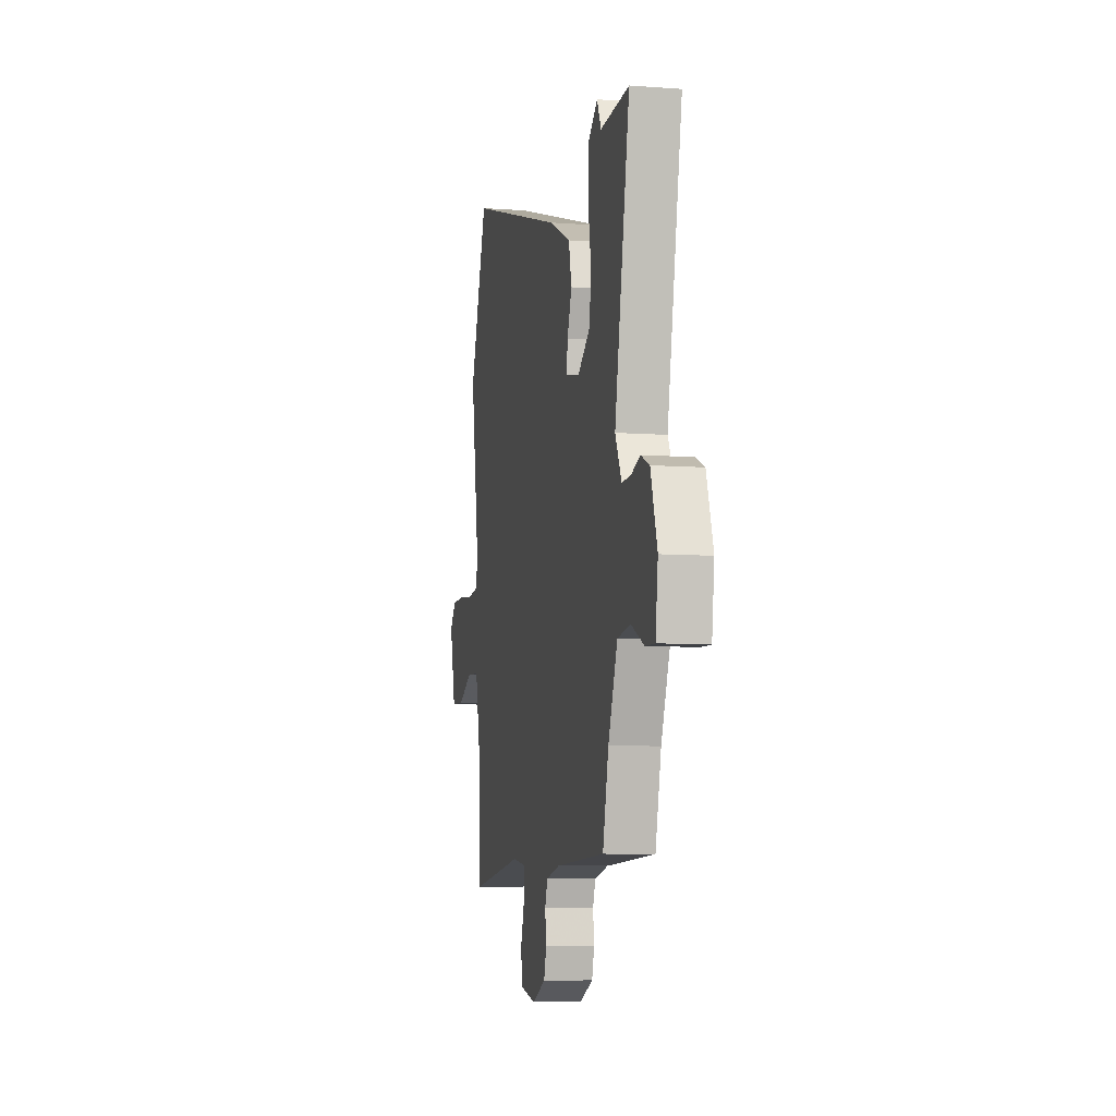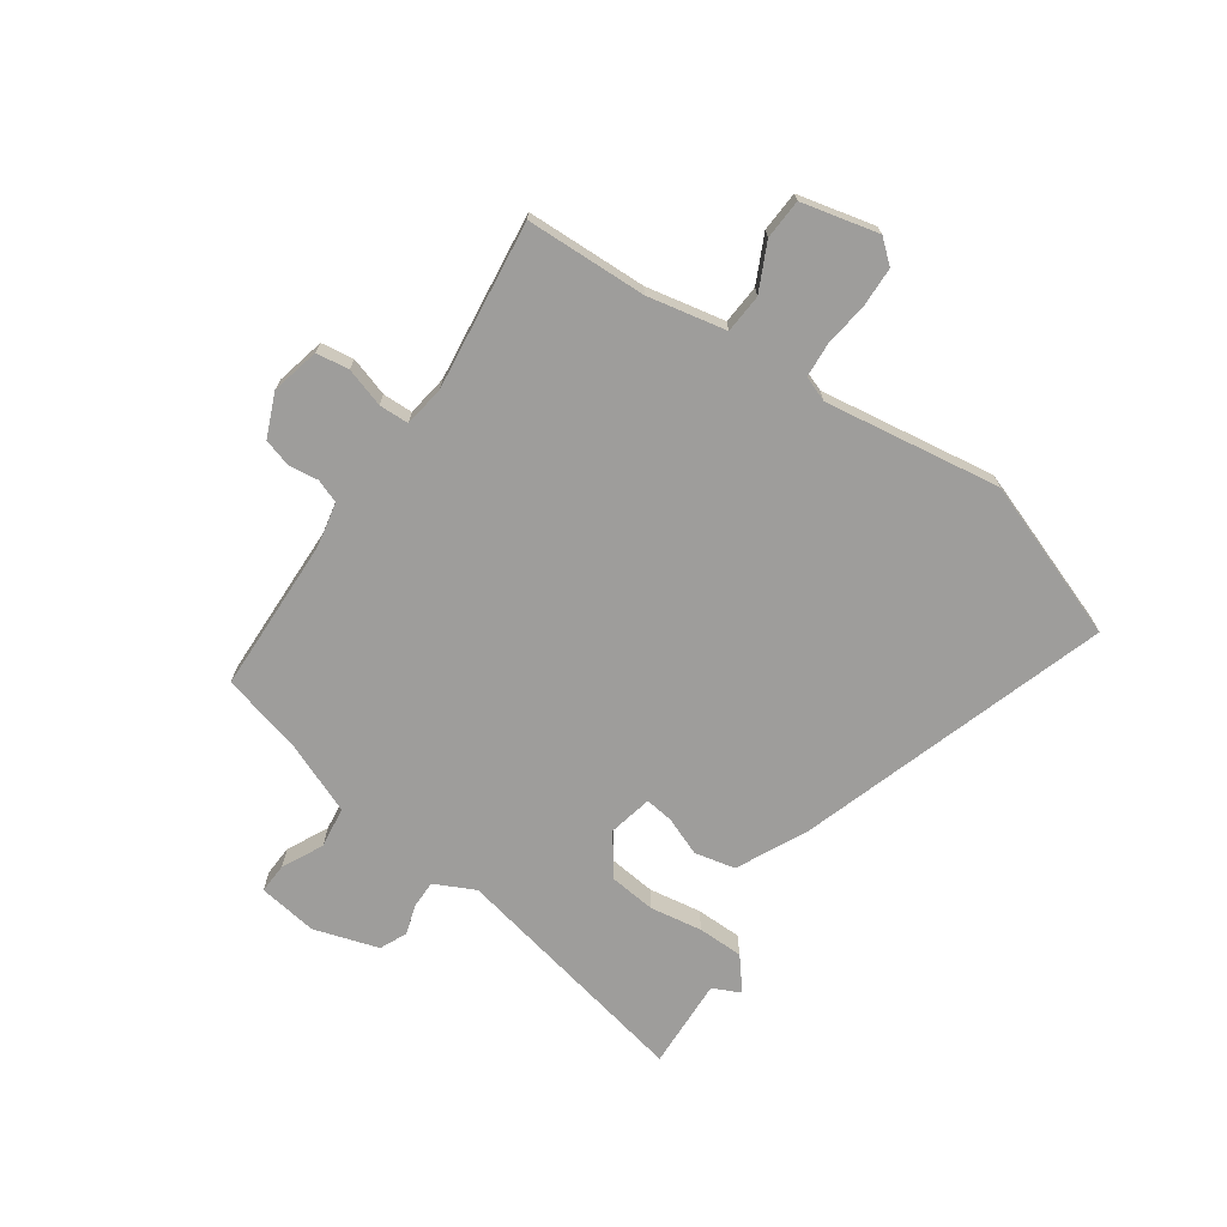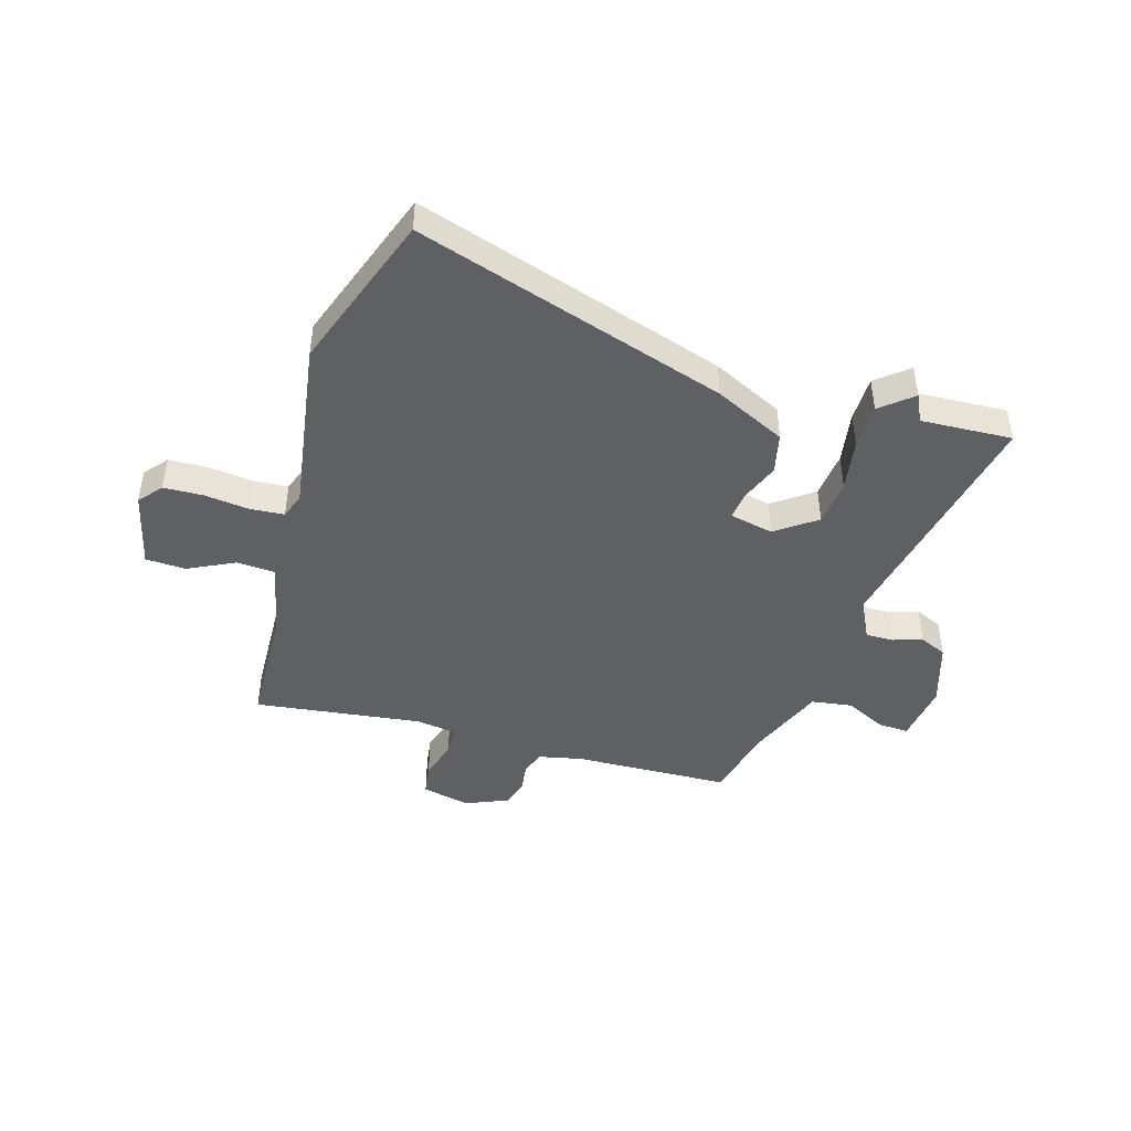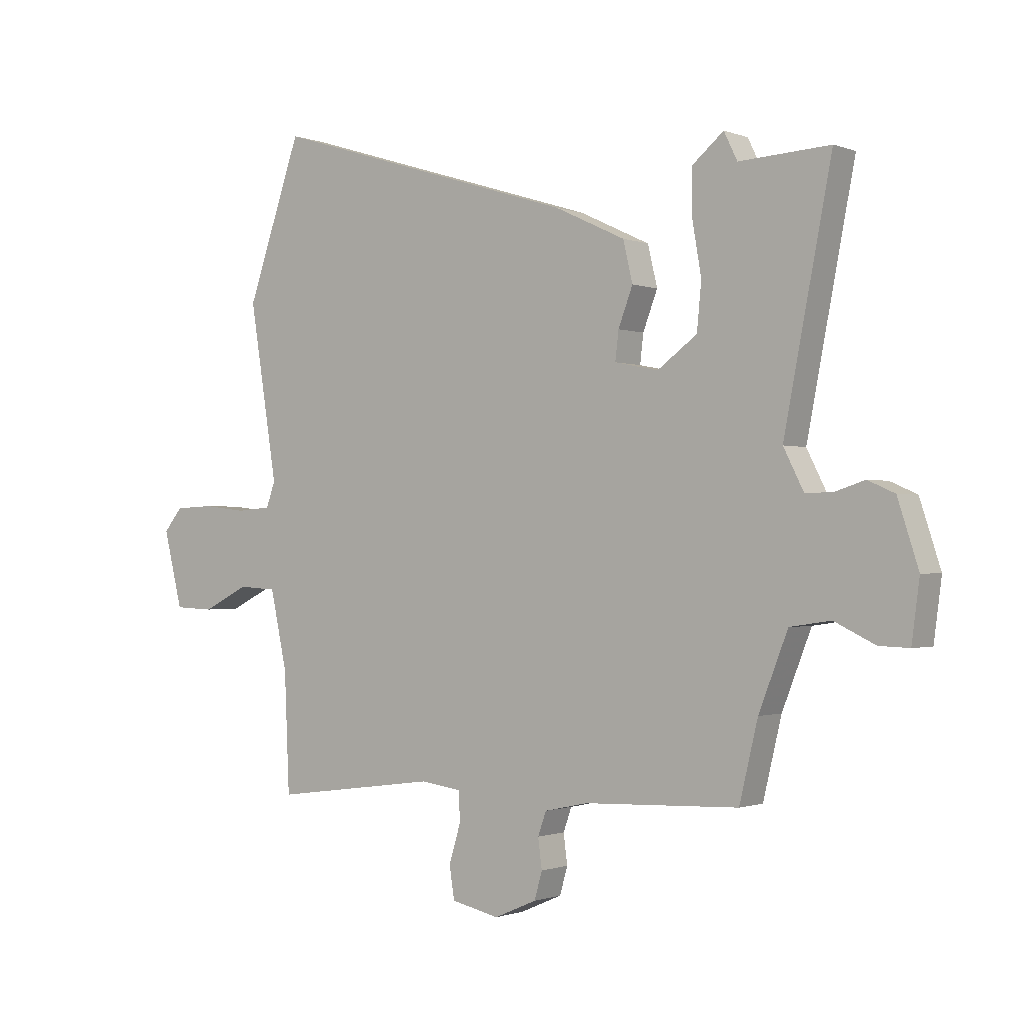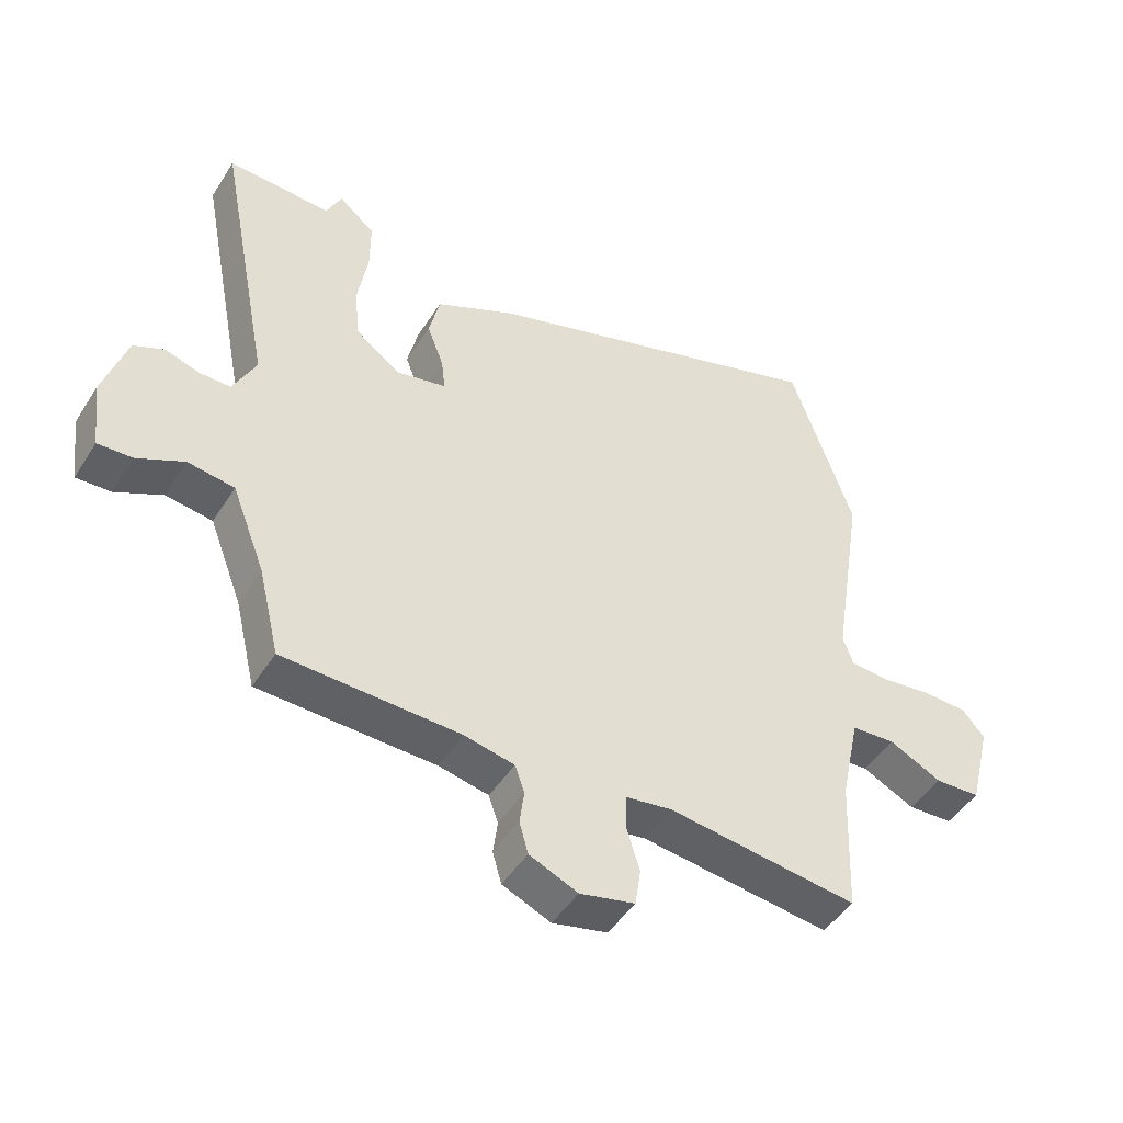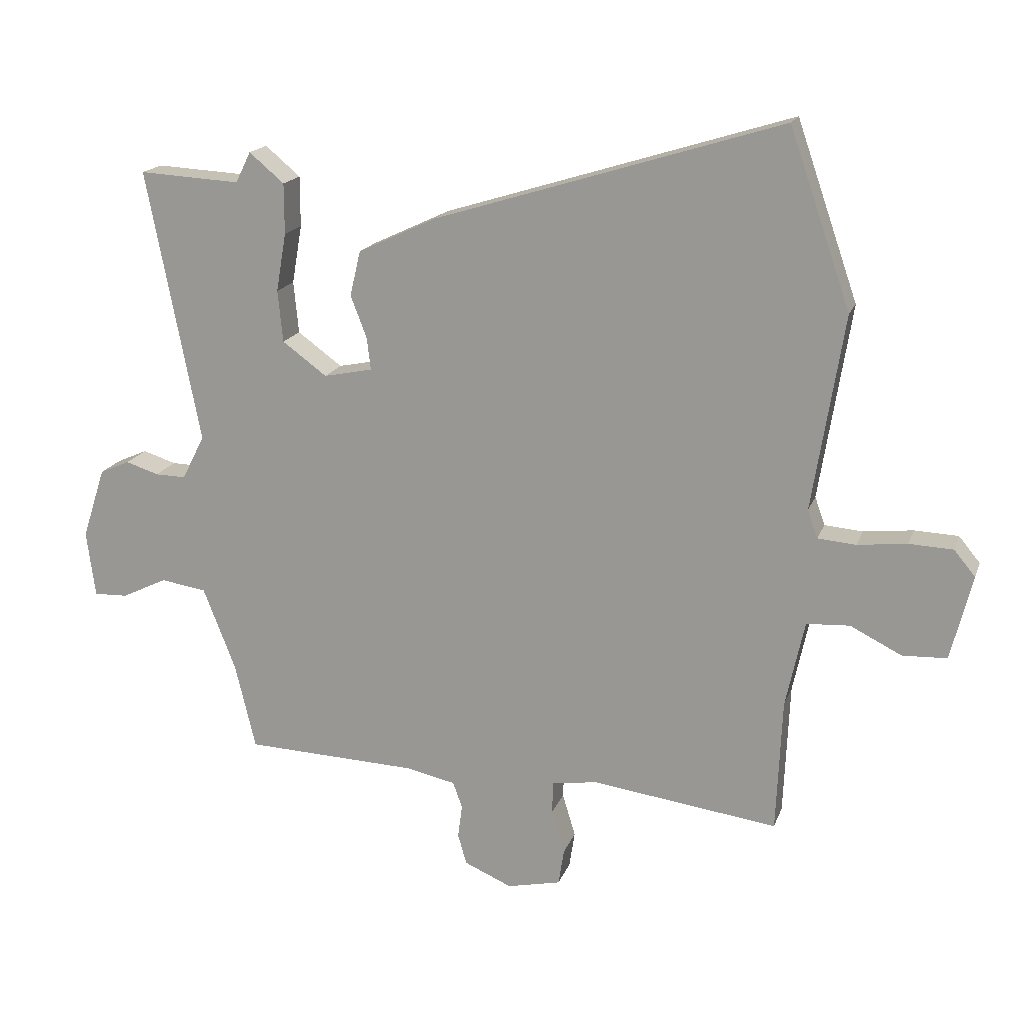
<metadata>
{"format":"obj","ext":"obj","renderer":"f3d","projection":"perspective","resolution":1024,"background":"white","views":[{"elev":-7.7,"azim":78.1,"up":"+Z"},{"elev":-70.5,"azim":-125.4,"up":"+Y"},{"elev":-45.1,"azim":-16.9,"up":"+Y"},{"elev":-0.9,"azim":36.5,"up":"+Z"},{"elev":-46.6,"azim":149.3,"up":"+Z"},{"elev":17.4,"azim":-163.7,"up":"+Z"}]}
</metadata>
<code>
v 0.43 0.07 -0.471
v 0.153 0.07 -0.482
v 0.075 0.07 -0.499
v 0.06 0.07 -0.541
v 0.067 0.07 -0.594
v 0.053 0.07 -0.643
v -0.023 0.07 -0.676
v -0.109 0.07 -0.657
v -0.118 0.07 -0.599
v -0.097 0.07 -0.53
v -0.099 0.07 -0.477
v -0.172 0.07 -0.467
v -0.469 0.07 -0.507
v -0.478 0.07 -0.294
v -0.508 0.07 -0.155
v -0.577 0.07 -0.151
v -0.659 0.07 -0.192
v -0.73 0.07 -0.189
v -0.764 0.07 -0.053
v -0.73 0.07 -0.012
v -0.66 0.07 -0.009
v -0.581 0.07 -0.018
v -0.52 0.07 -0.013
v -0.504 0.07 0.032
v -0.554 0.07 0.344
v -0.456 0.07 0.626
v 0.097 0.07 0.455
v 0.223 0.07 0.396
v 0.24 0.07 0.324
v 0.214 0.07 0.256
v 0.208 0.07 0.205
v 0.286 0.07 0.189
v 0.357 0.07 0.241
v 0.365 0.07 0.324
v 0.349 0.07 0.417
v 0.349 0.07 0.498
v 0.405 0.07 0.545
v 0.429 0.07 0.496
v 0.591 0.07 0.505
v 0.506 0.07 0.068
v 0.542 0.07 -0.003
v 0.591 0.07 -0.002
v 0.644 0.07 0.015
v 0.692 0.07 -0.006
v 0.729 0.07 -0.12
v 0.715 0.07 -0.226
v 0.661 0.07 -0.224
v 0.588 0.07 -0.189
v 0.515 0.07 -0.2
v 0.463 0.07 -0.333
v 0.43 0 -0.471
v 0.153 0 -0.482
v 0.075 0 -0.499
v 0.06 0 -0.541
v 0.067 0 -0.594
v 0.053 0 -0.643
v -0.023 0 -0.676
v -0.109 0 -0.657
v -0.118 0 -0.599
v -0.097 0 -0.53
v -0.099 0 -0.477
v -0.172 0 -0.467
v -0.469 0 -0.507
v -0.478 0 -0.294
v -0.508 0 -0.155
v -0.577 0 -0.151
v -0.659 0 -0.192
v -0.73 0 -0.189
v -0.764 0 -0.053
v -0.73 0 -0.012
v -0.66 0 -0.009
v -0.581 0 -0.018
v -0.52 0 -0.013
v -0.504 0 0.032
v -0.554 0 0.344
v -0.456 0 0.626
v 0.097 0 0.455
v 0.223 0 0.396
v 0.24 0 0.324
v 0.214 0 0.256
v 0.208 0 0.205
v 0.286 0 0.189
v 0.357 0 0.241
v 0.365 0 0.324
v 0.349 0 0.417
v 0.349 0 0.498
v 0.405 0 0.545
v 0.429 0 0.496
v 0.591 0 0.505
v 0.506 0 0.068
v 0.542 0 -0.003
v 0.591 0 -0.002
v 0.644 0 0.015
v 0.692 0 -0.006
v 0.729 0 -0.12
v 0.715 0 -0.226
v 0.661 0 -0.224
v 0.588 0 -0.189
v 0.515 0 -0.2
v 0.463 0 -0.333
f 46 47 48
f 45 46 48
f 44 45 48
f 43 44 48
f 42 43 48
f 41 42 48 49
f 40 41 49 50
f 38 39 40
f 37 38 40
f 36 37 40
f 35 36 40
f 34 35 40
f 40 50 1
f 34 40 1
f 33 34 1
f 28 29 30
f 27 28 30
f 26 27 30
f 25 26 30
f 24 25 30
f 23 24 30 31
f 20 21 22
f 19 20 22
f 18 19 22
f 17 18 22
f 16 17 22
f 15 16 22 23
f 23 31 32
f 15 23 32
f 14 15 32
f 8 9 10
f 7 8 10
f 6 7 10
f 5 6 10
f 4 5 10
f 3 4 10 11
f 2 3 11 12
f 1 2 12
f 33 1 12
f 32 33 12
f 12 13 14 32
f 98 97 96
f 98 96 95
f 98 95 94
f 98 94 93
f 98 93 92
f 99 98 92 91
f 100 99 91 90
f 90 89 88
f 90 88 87
f 90 87 86
f 90 86 85
f 90 85 84
f 51 100 90
f 51 90 84
f 51 84 83
f 80 79 78
f 80 78 77
f 80 77 76
f 80 76 75
f 80 75 74
f 81 80 74 73
f 72 71 70
f 72 70 69
f 72 69 68
f 72 68 67
f 72 67 66
f 73 72 66 65
f 82 81 73
f 82 73 65
f 82 65 64
f 60 59 58
f 60 58 57
f 60 57 56
f 60 56 55
f 60 55 54
f 61 60 54 53
f 62 61 53 52
f 62 52 51
f 62 51 83
f 62 83 82
f 82 64 63 62
f 1 51 52 2
f 2 52 53 3
f 3 53 54 4
f 4 54 55 5
f 5 55 56 6
f 6 56 57 7
f 7 57 58 8
f 8 58 59 9
f 9 59 60 10
f 10 60 61 11
f 11 61 62 12
f 12 62 63 13
f 13 63 64 14
f 14 64 65 15
f 15 65 66 16
f 16 66 67 17
f 17 67 68 18
f 18 68 69 19
f 19 69 70 20
f 20 70 71 21
f 21 71 72 22
f 22 72 73 23
f 23 73 74 24
f 24 74 75 25
f 25 75 76 26
f 26 76 77 27
f 27 77 78 28
f 28 78 79 29
f 29 79 80 30
f 30 80 81 31
f 31 81 82 32
f 32 82 83 33
f 33 83 84 34
f 34 84 85 35
f 35 85 86 36
f 36 86 87 37
f 37 87 88 38
f 38 88 89 39
f 39 89 90 40
f 40 90 91 41
f 41 91 92 42
f 42 92 93 43
f 43 93 94 44
f 44 94 95 45
f 45 95 96 46
f 46 96 97 47
f 47 97 98 48
f 48 98 99 49
f 49 99 100 50
f 50 100 51 1

</code>
